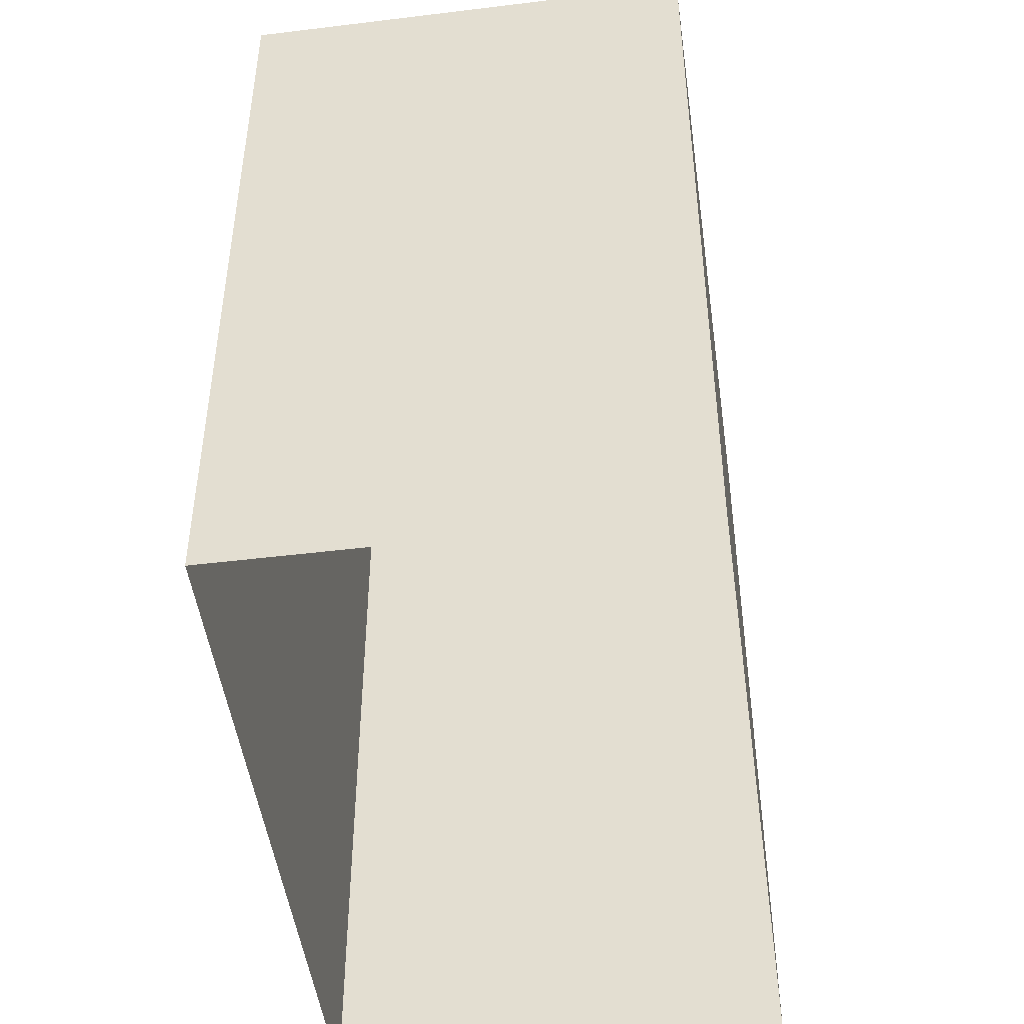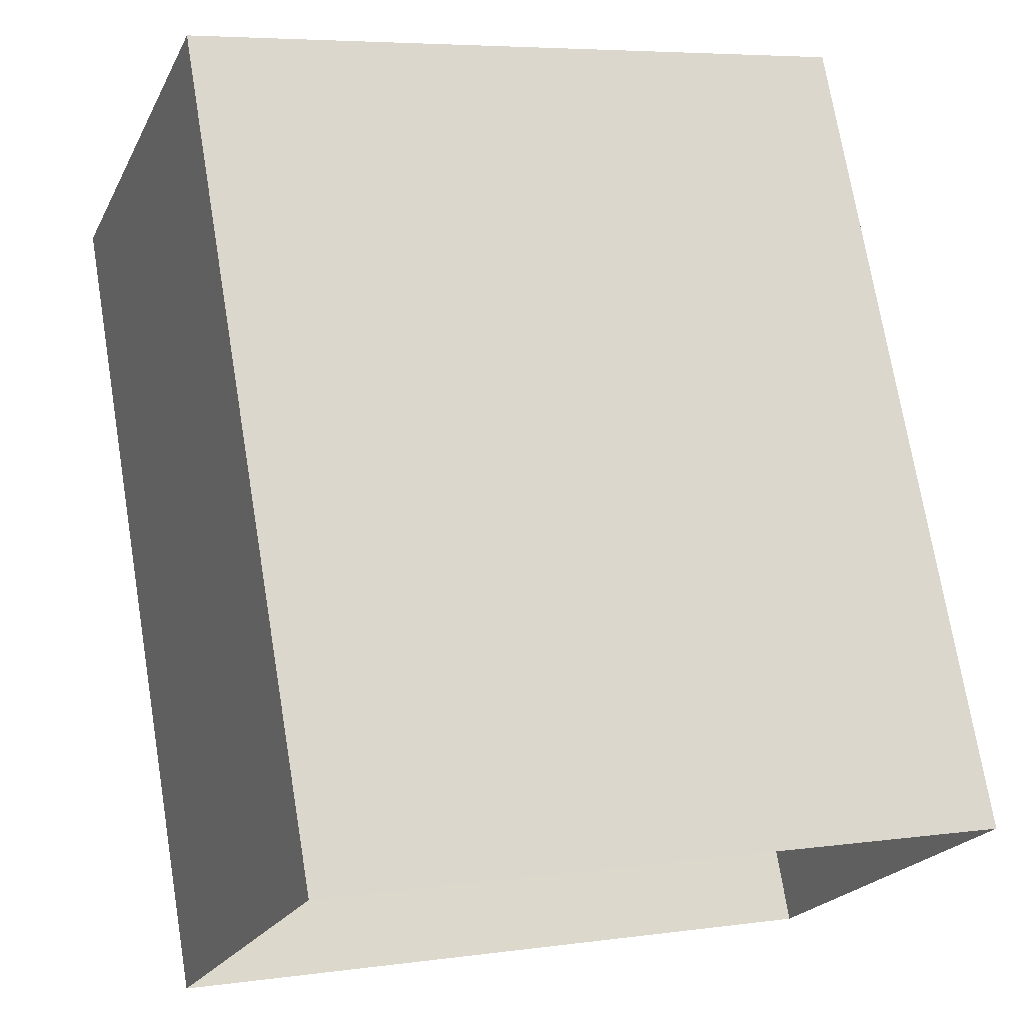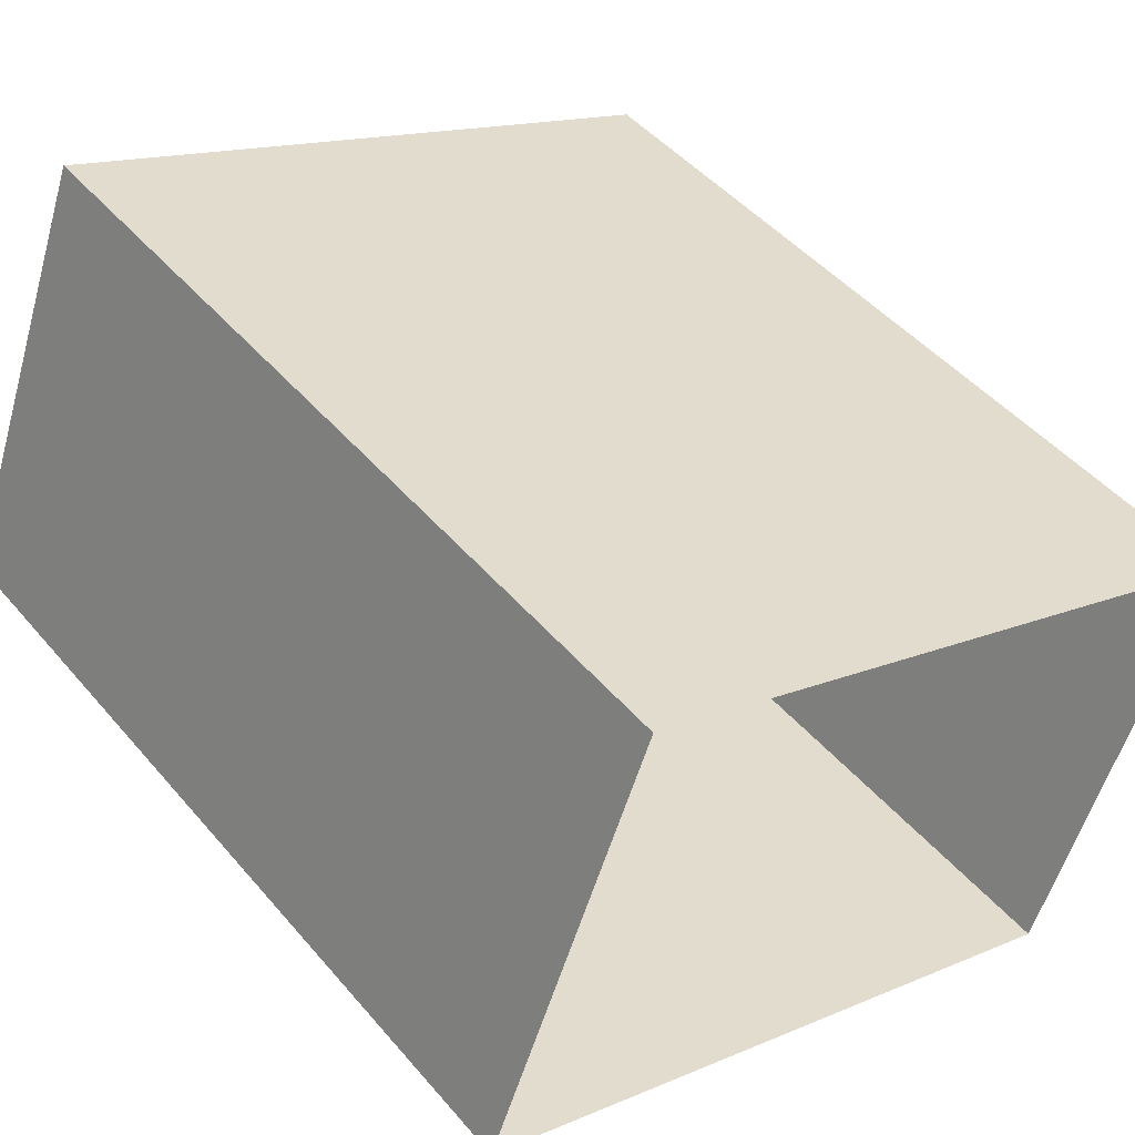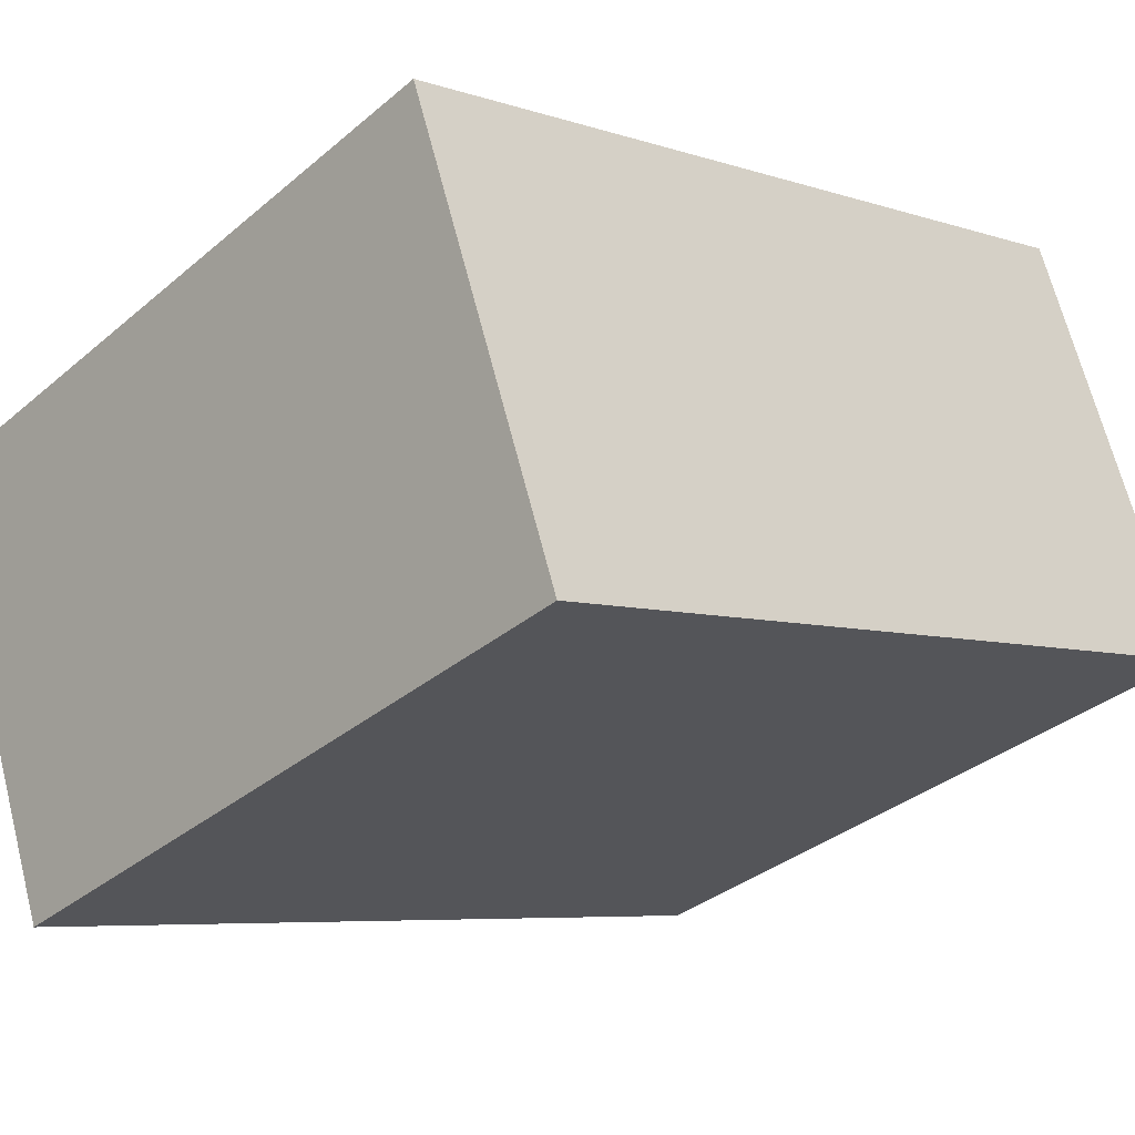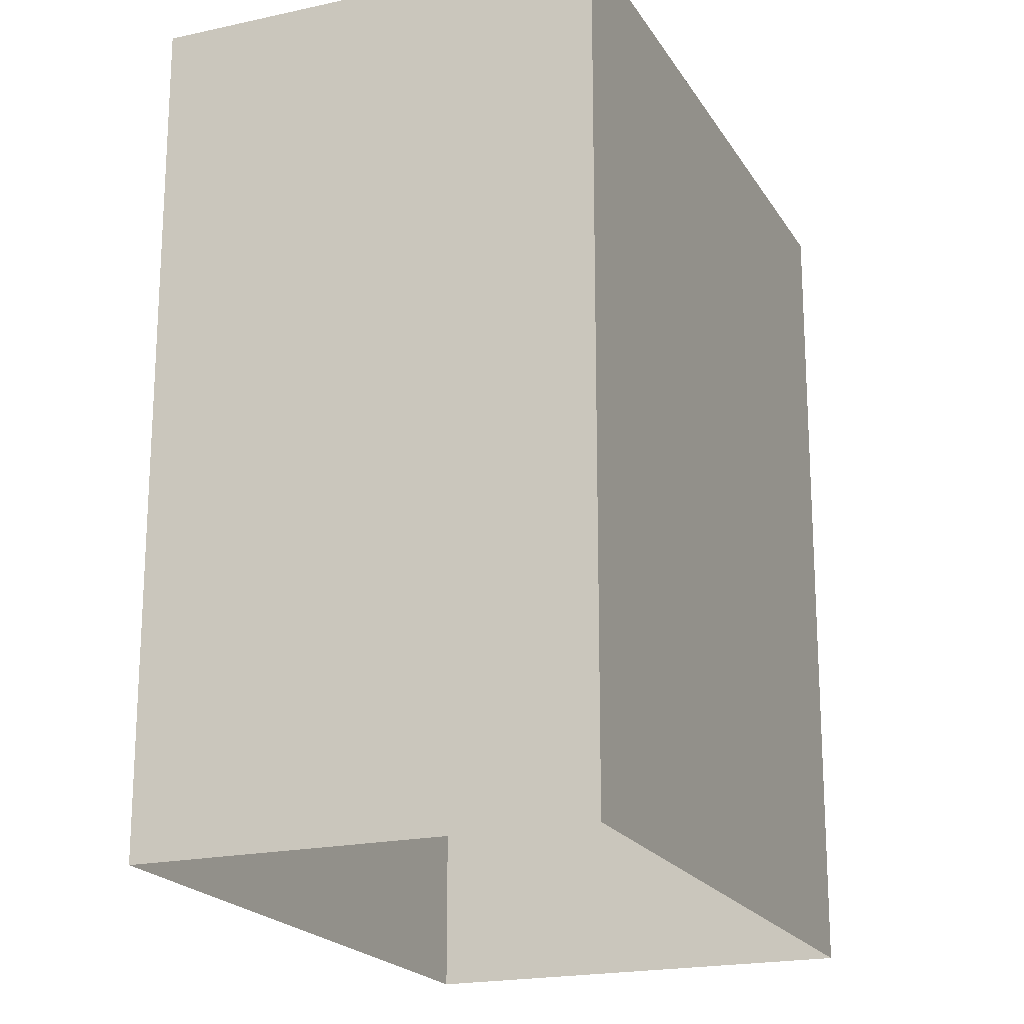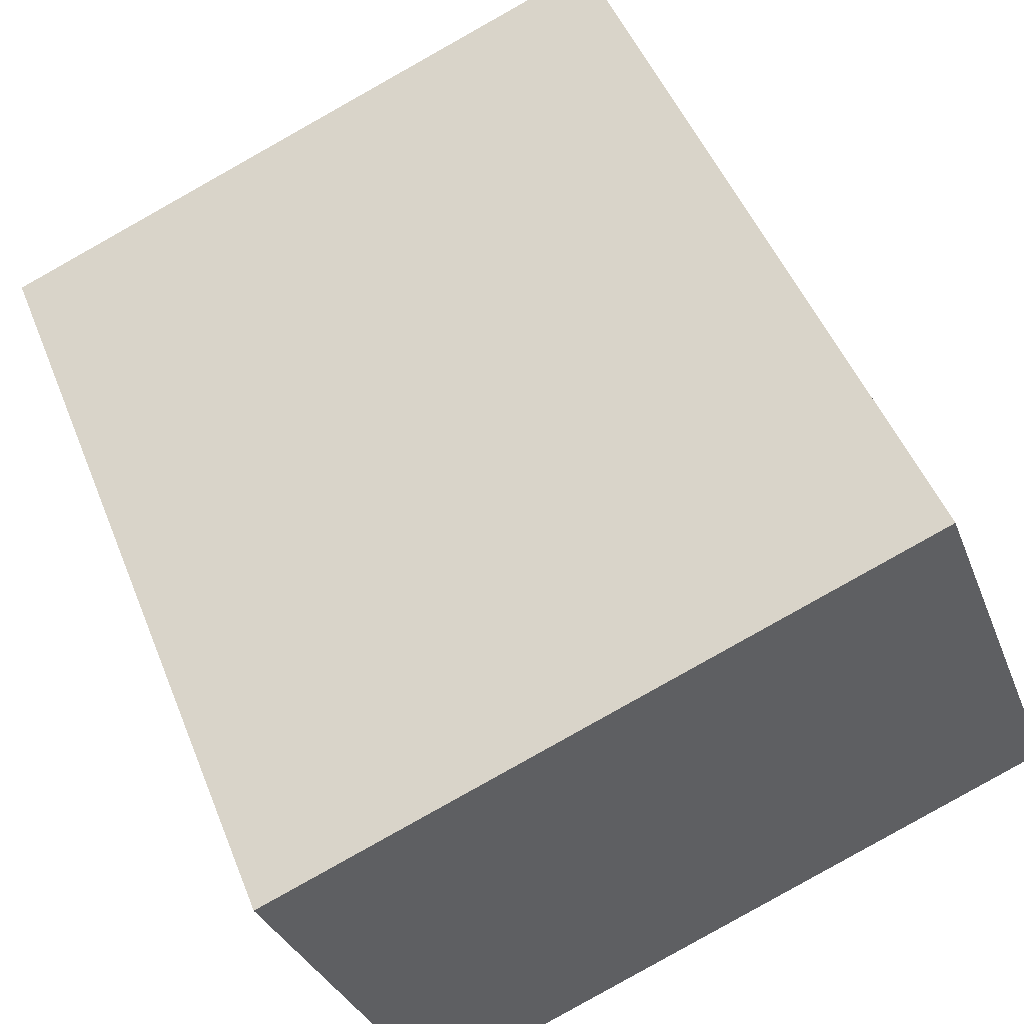
<metadata>
{"format":"obj","ext":"obj","renderer":"f3d","projection":"perspective","resolution":1024,"background":"white","views":[{"elev":-48.4,"azim":-61.4,"up":"+Z"},{"elev":72.5,"azim":170.6,"up":"+Y"},{"elev":46.5,"azim":142.2,"up":"+Y"},{"elev":-6.2,"azim":44.7,"up":"+Y"},{"elev":-20.0,"azim":-46.8,"up":"+Z"},{"elev":48.9,"azim":-21.2,"up":"+Y"}]}
</metadata>
<code>
v  2.019e+05 4.459e+05 -0.5602
v  2.019e+05 4.459e+05 40.94
v  2.019e+05 4.459e+05 -0.5672
v  2.019e+05 4.459e+05 40.93
o IndexedFaceSet
g IndexedFaceSet
f 1 3 4
f 4 2 1
v  2.019e+05 4.459e+05 -0.5602
v  2.019e+05 4.459e+05 40.94
v  2.019e+05 4.459e+05 40.93
v  2.019e+05 4.459e+05 -0.5672
o IndexedFaceSet__1_0
g IndexedFaceSet__1_0
f 6 7 5
f 8 5 7
v  2.019e+05 4.459e+05 -0.5672
v  2.019e+05 4.459e+05 40.93
v  2.019e+05 4.459e+05 40.93
v  2.019e+05 4.459e+05 -0.5672
o IndexedFaceSet__2_0
g IndexedFaceSet__2_0
f 9 12 10
f 11 10 12
v  2.019e+05 4.459e+05 40.94
v  2.019e+05 4.459e+05 40.93
v  2.019e+05 4.459e+05 40.94
v  2.019e+05 4.459e+05 40.93
o IndexedFaceSet__3_0
g IndexedFaceSet__3_0
f 13 14 15
f 16 15 14
v  2.019e+05 4.459e+05 -0.5602
v  2.019e+05 4.459e+05 40.94
v  2.019e+05 4.459e+05 -0.5602
v  2.019e+05 4.459e+05 40.94
o IndexedFaceSet__4_0
g IndexedFaceSet__4_0
f 19 17 20
f 18 20 17

</code>
